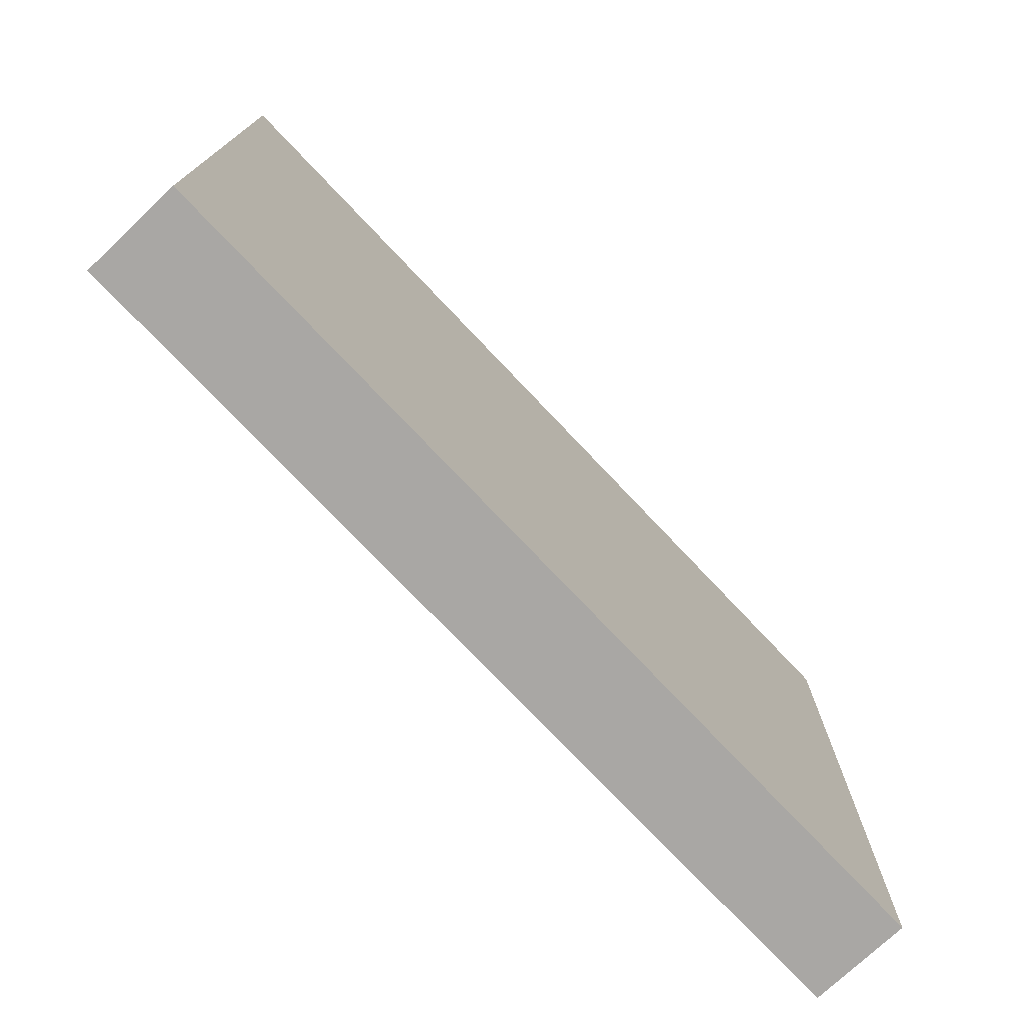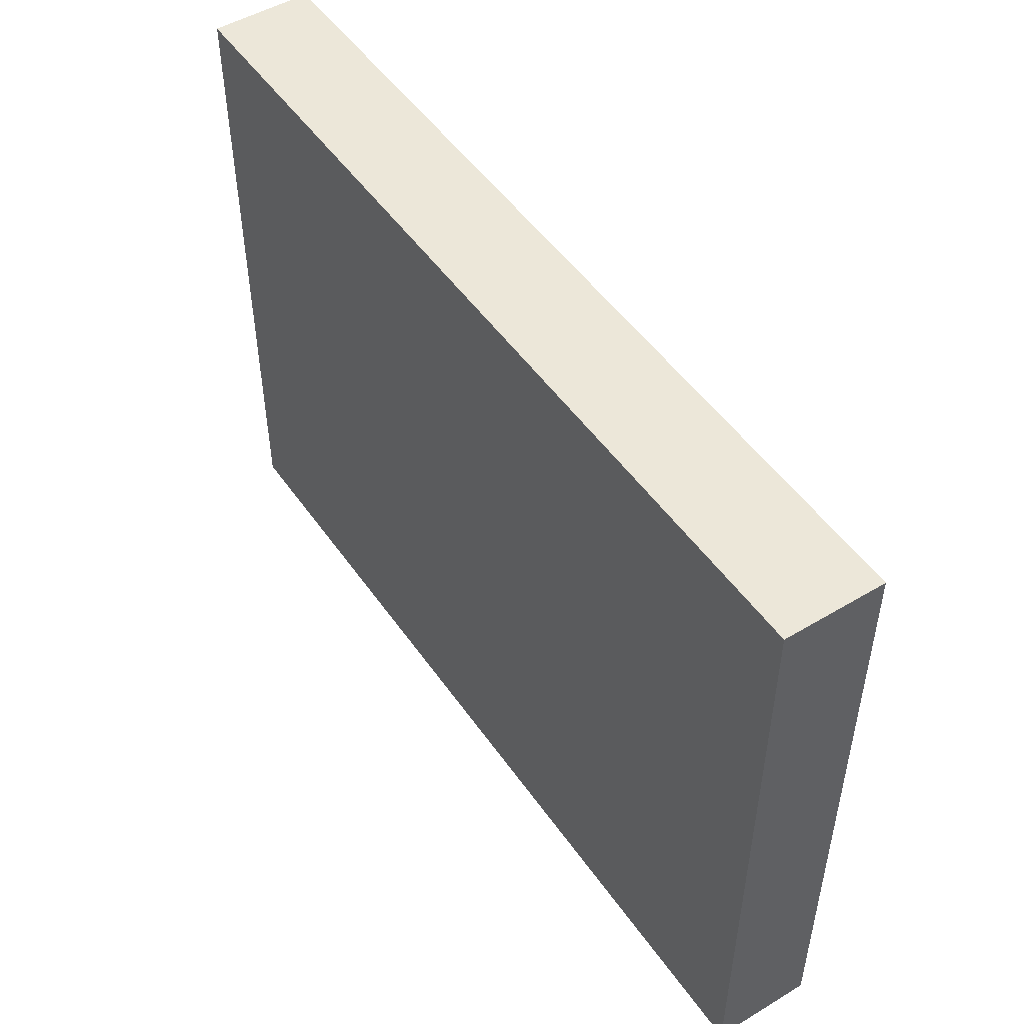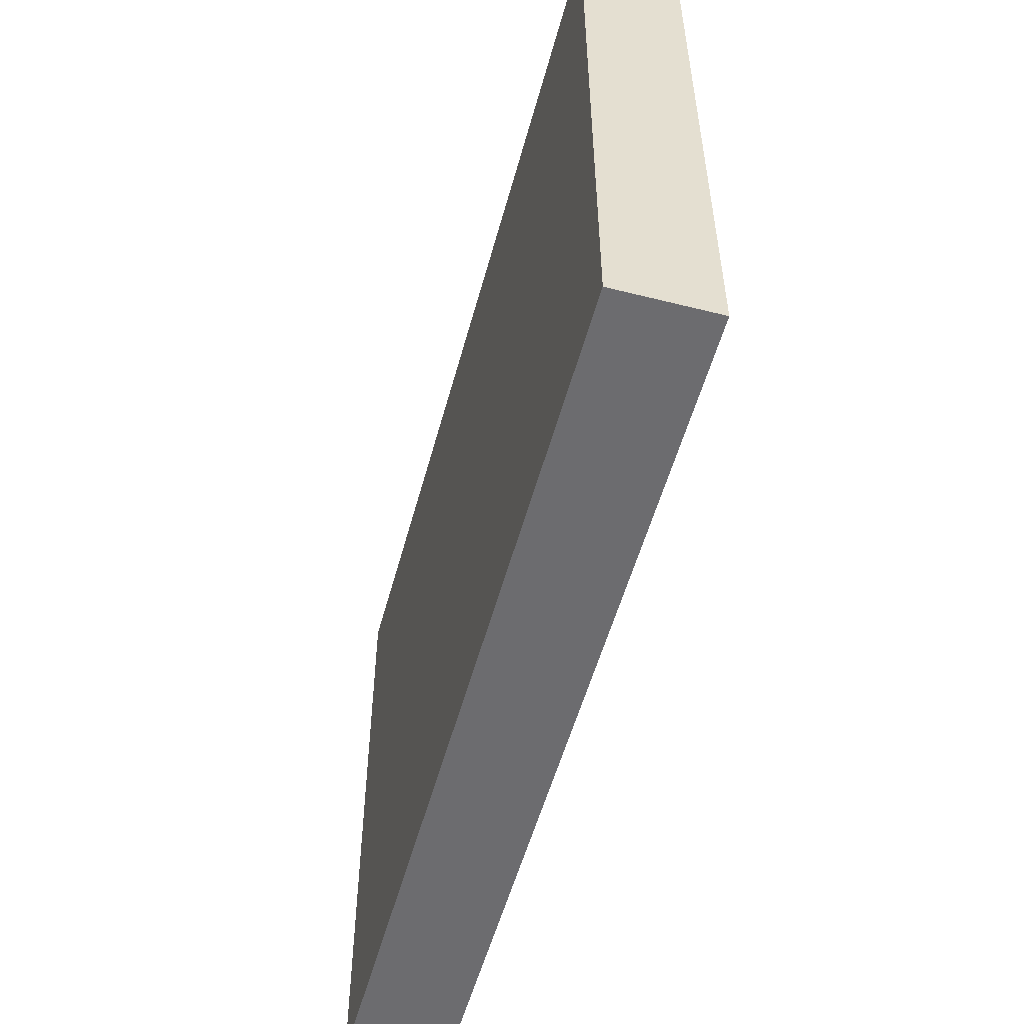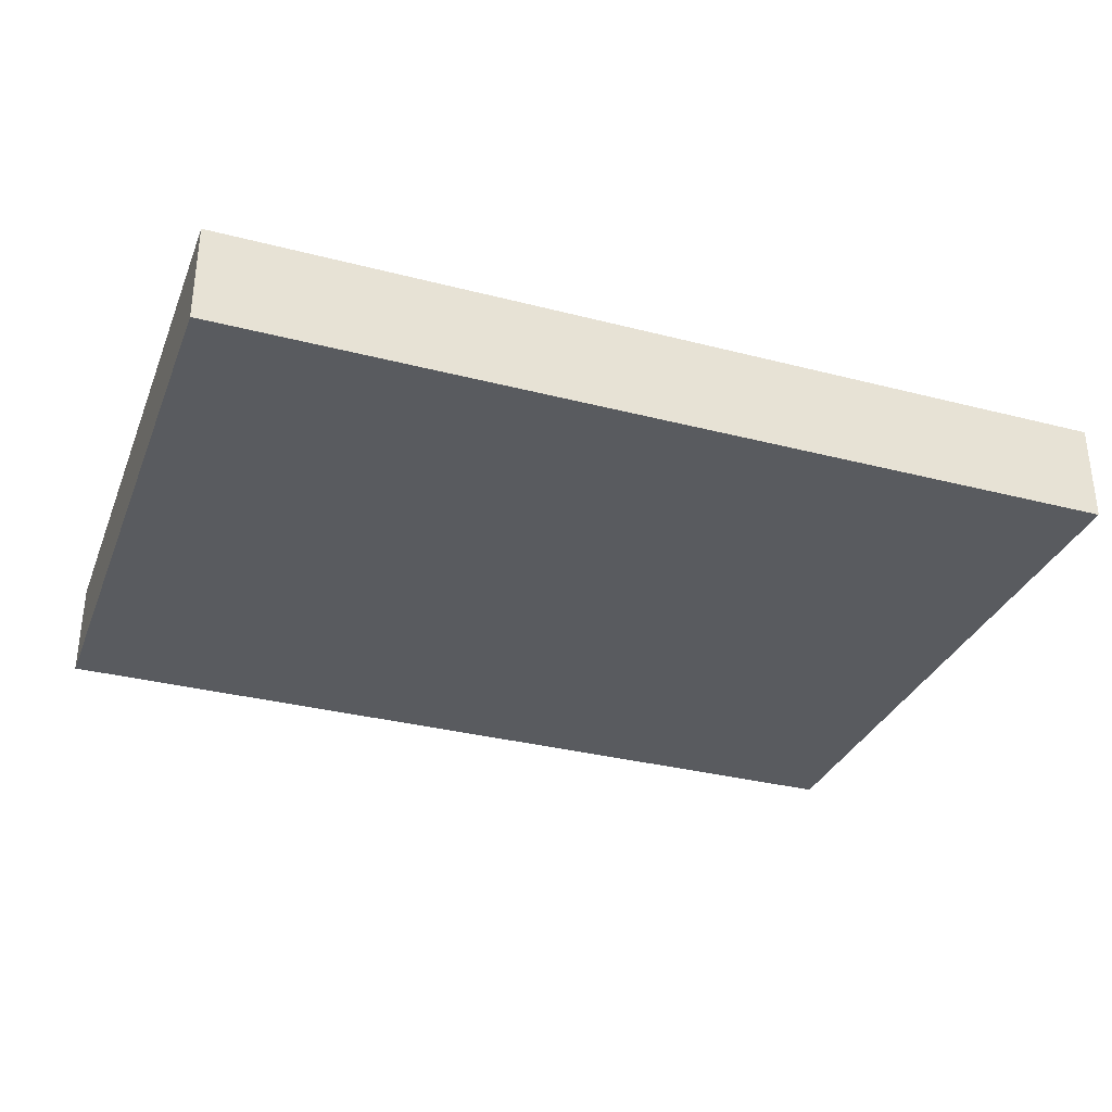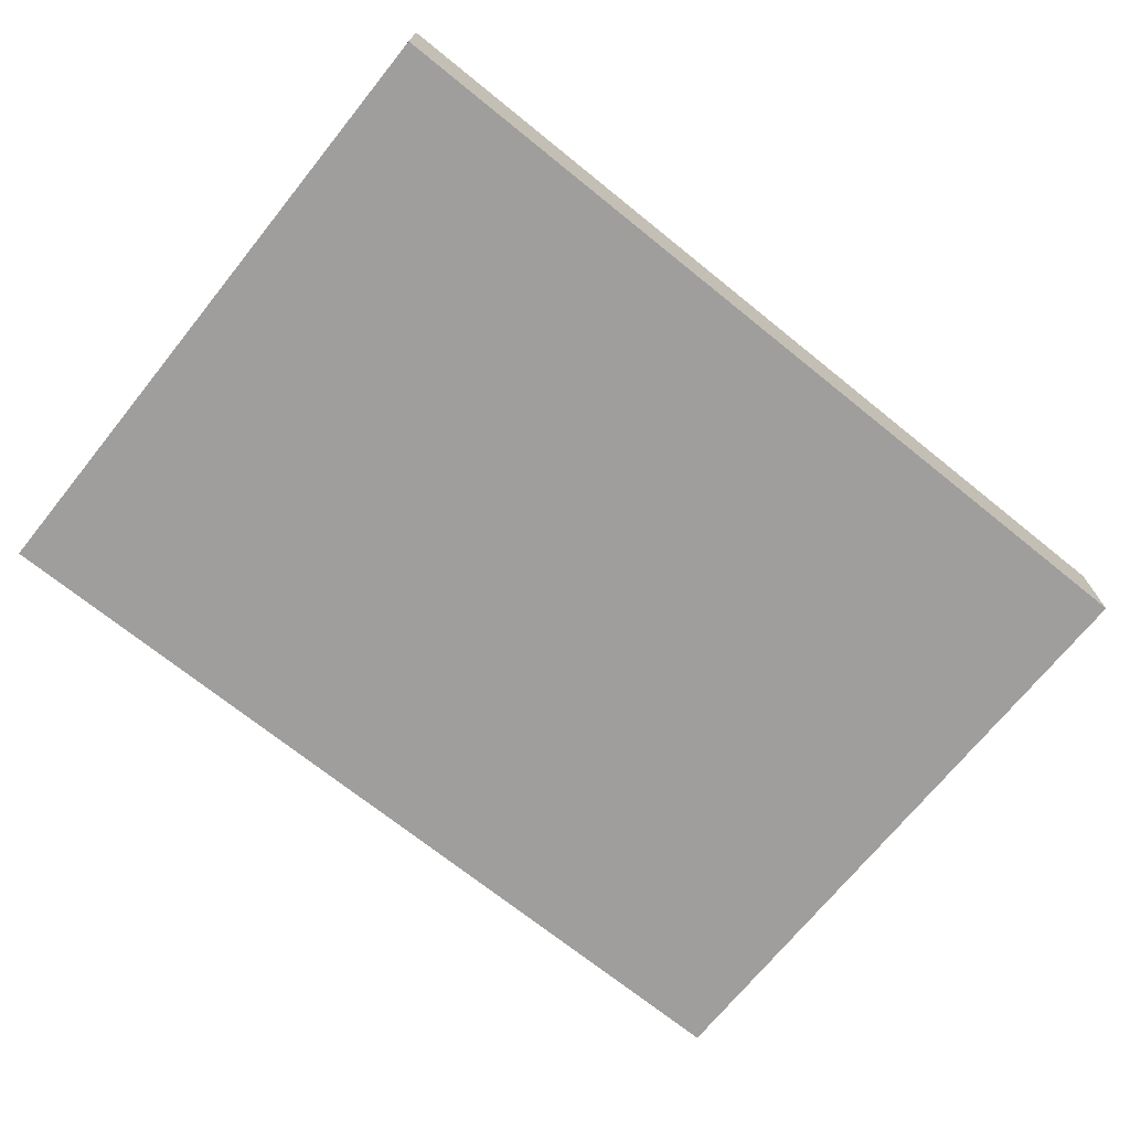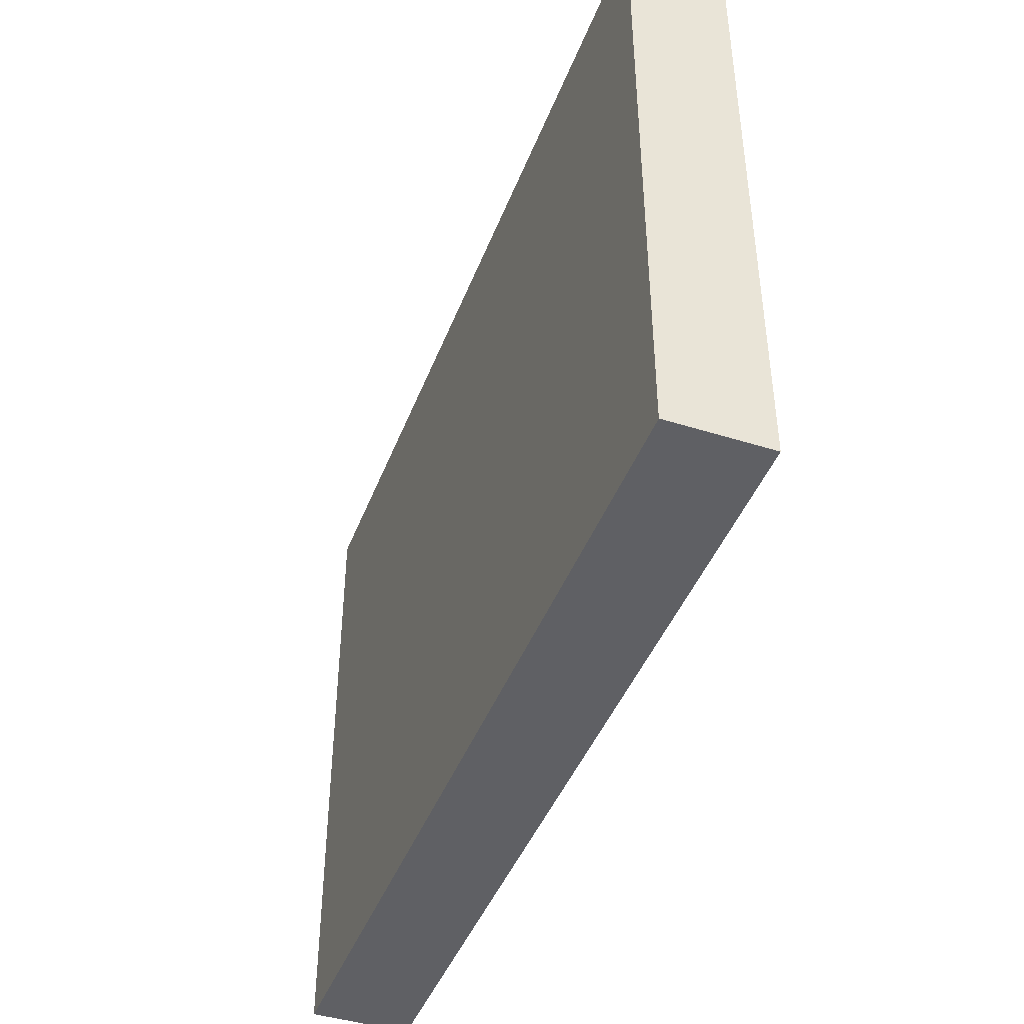
<metadata>
{"format":"obj","ext":"obj","renderer":"f3d","projection":"perspective","resolution":1024,"background":"white","views":[{"elev":-74.7,"azim":133.4,"up":"+Z"},{"elev":49.7,"azim":-123.5,"up":"+Z"},{"elev":-53.8,"azim":-105.0,"up":"+Z"},{"elev":-32.6,"azim":-19.8,"up":"+Y"},{"elev":-70.9,"azim":-38.9,"up":"+Y"},{"elev":-43.8,"azim":-110.3,"up":"+Z"}]}
</metadata>
<code>
v -928 -592 600
v -928 -576 496
v -928 -592 496
v -928 -576 600
v -784 -576 600
v -784 -592 496
v -784 -576 496
v -784 -592 600
f 1 2 3
f 1 4 2
f 5 6 7
f 5 8 6
f 2 6 3
f 2 7 6
f 1 5 4
f 1 8 5
f 8 3 6
f 8 1 3
f 4 7 2
f 4 5 7

</code>
